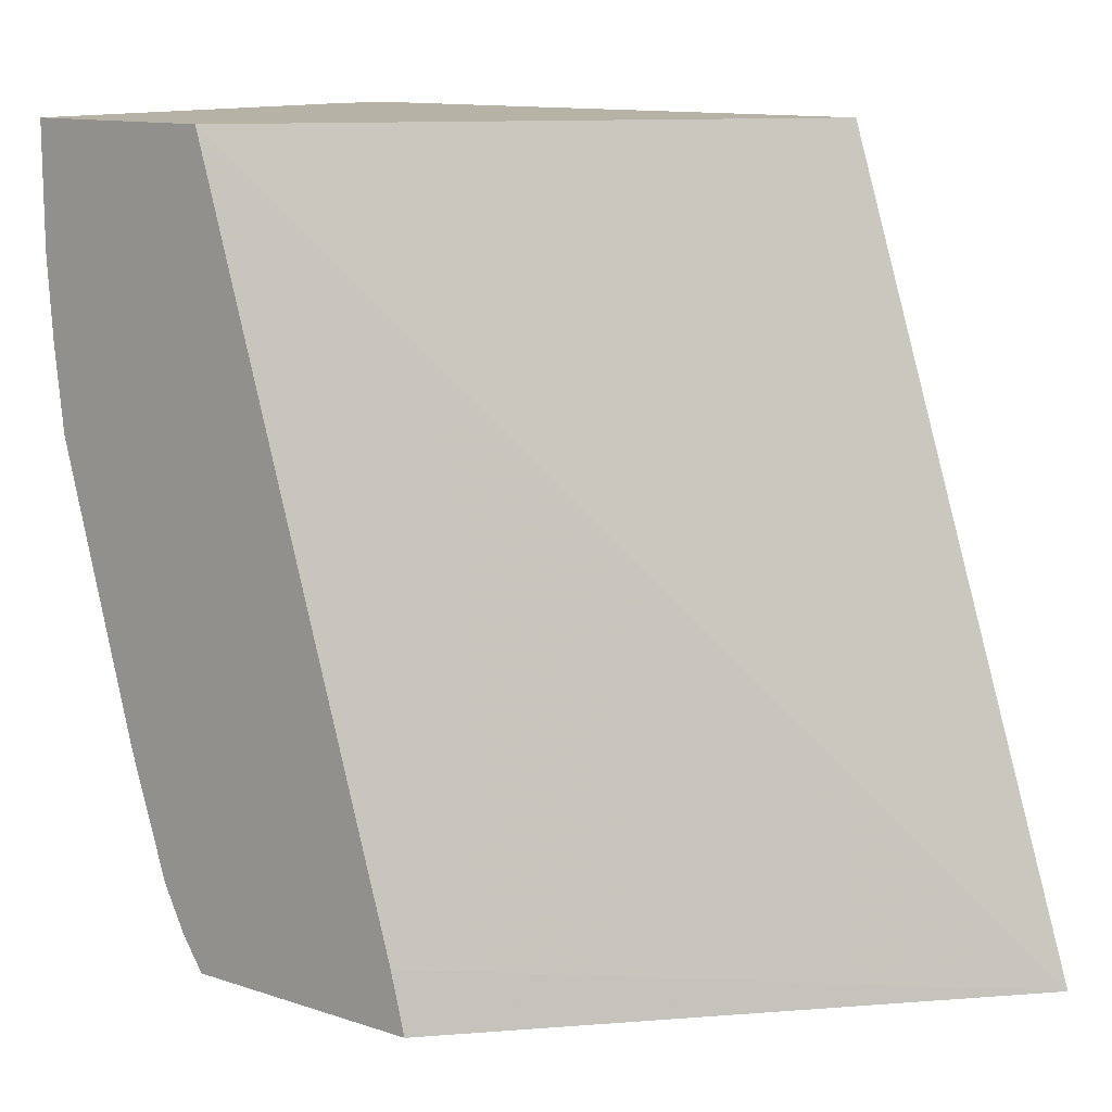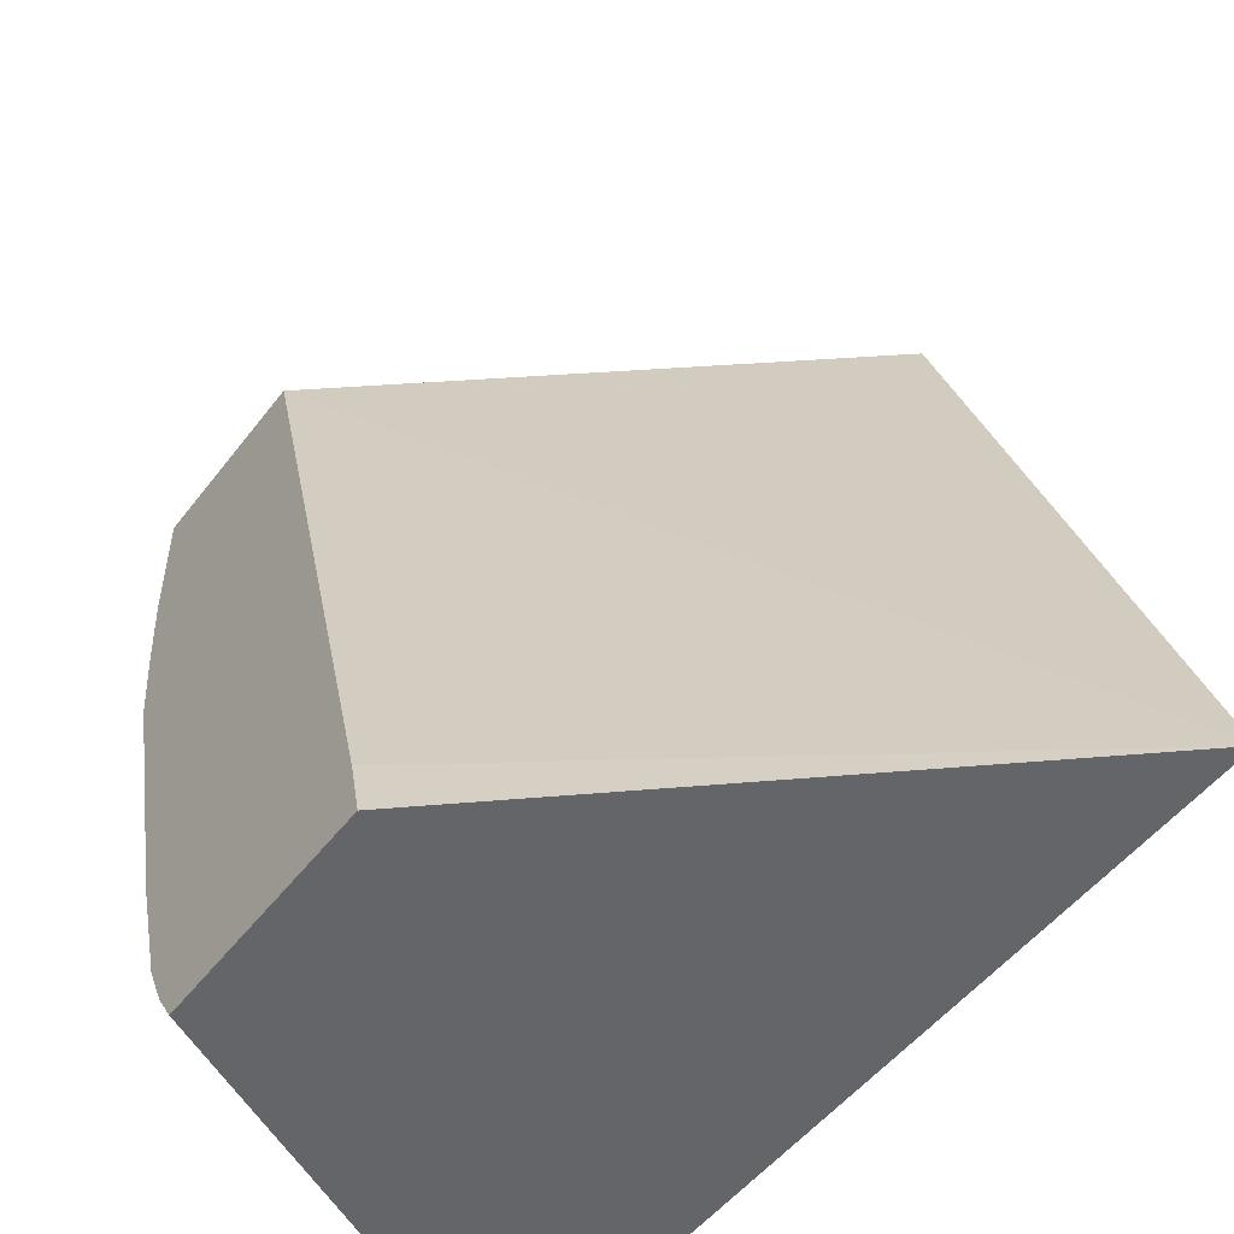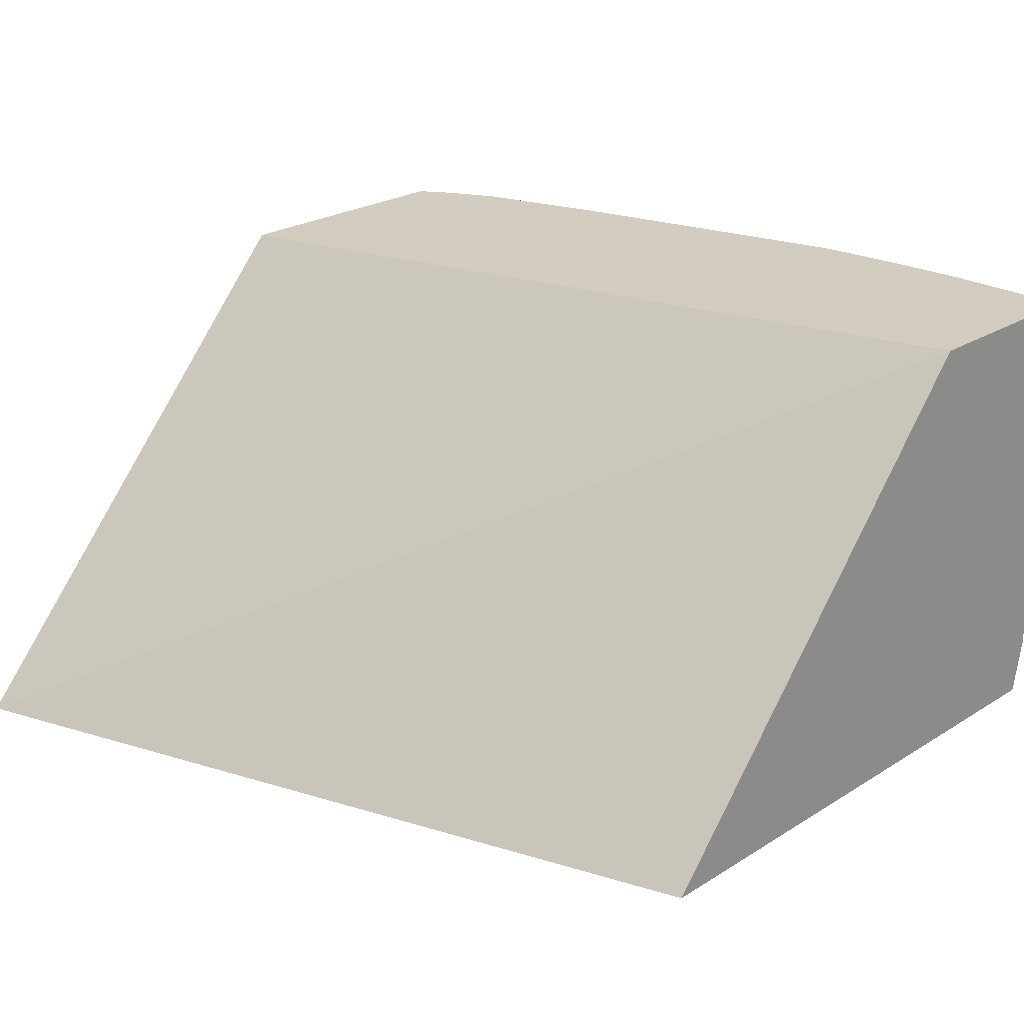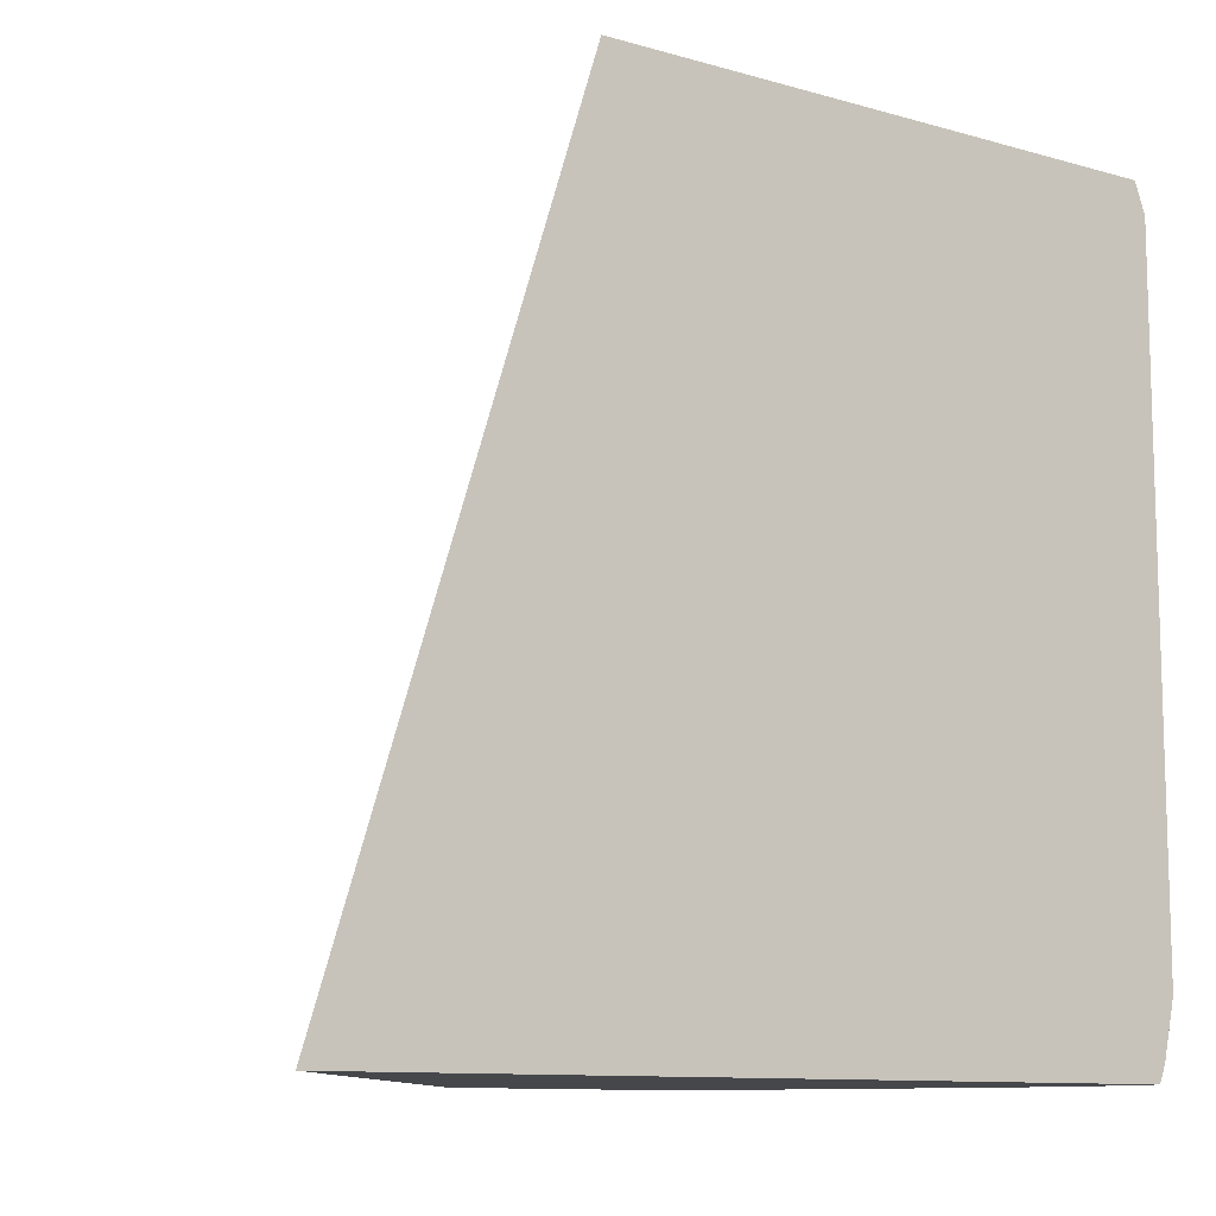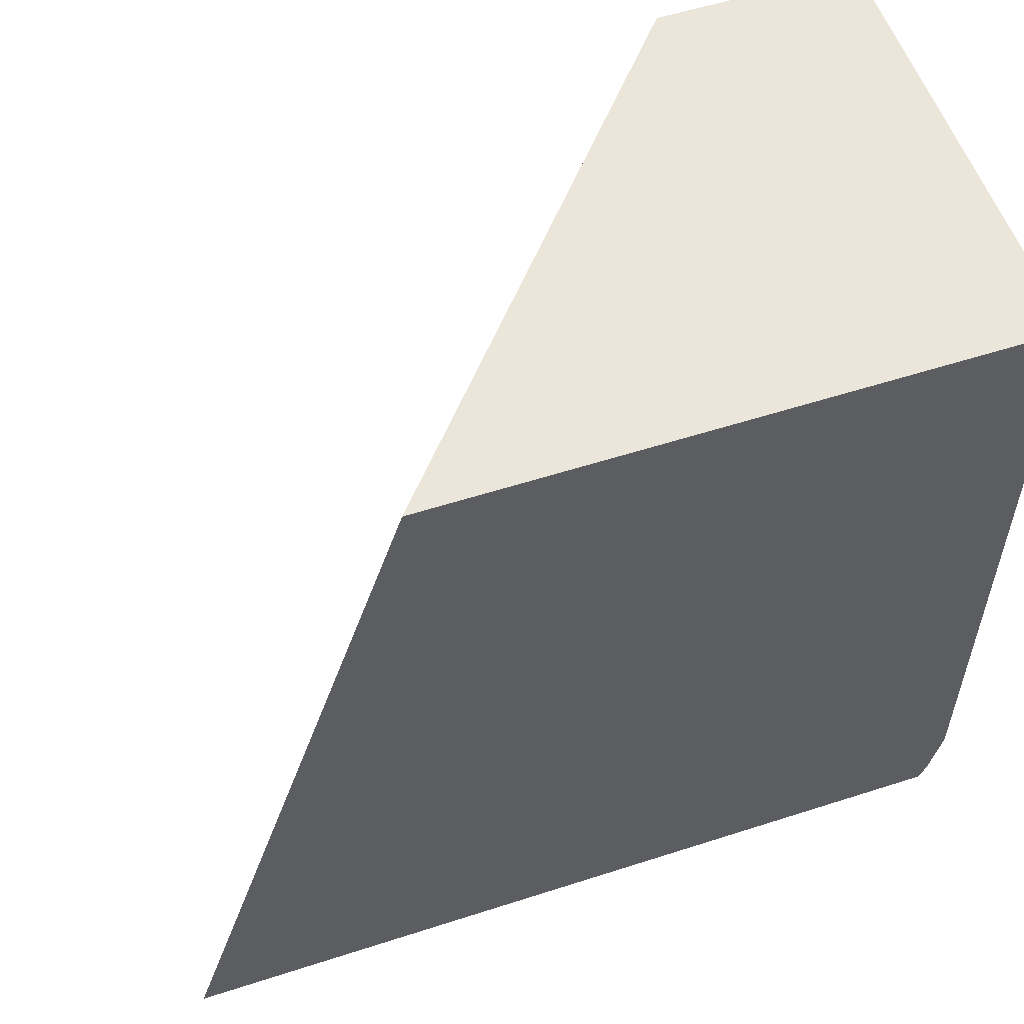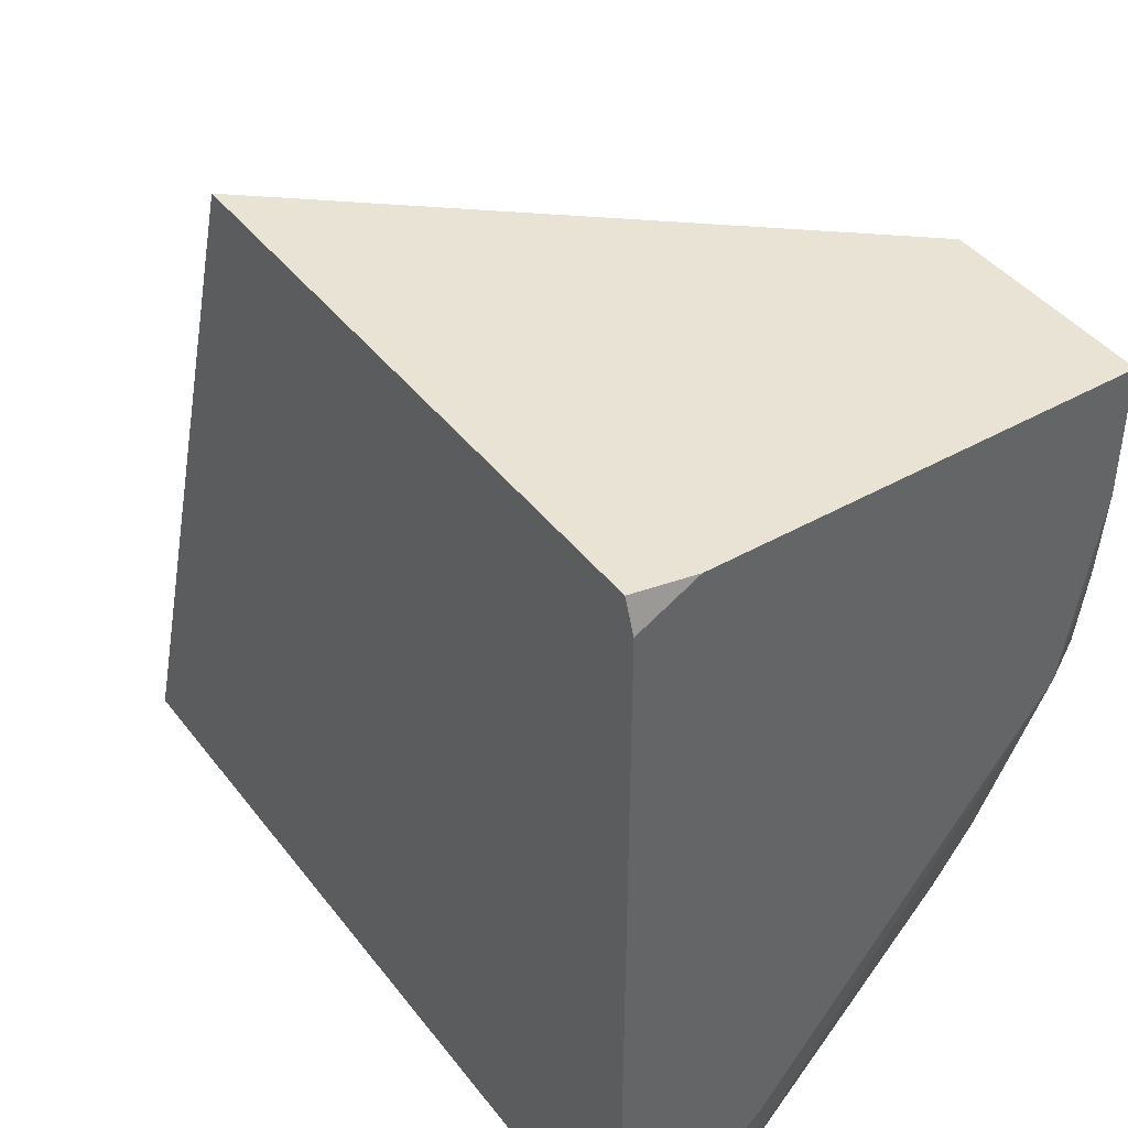
<metadata>
{"format":"obj","ext":"obj","renderer":"f3d","projection":"perspective","resolution":1024,"background":"white","views":[{"elev":12.2,"azim":-142.2,"up":"+Z"},{"elev":-51.5,"azim":-126.4,"up":"+Z"},{"elev":24.3,"azim":-45.7,"up":"+Y"},{"elev":-10.6,"azim":-35.6,"up":"+Z"},{"elev":55.9,"azim":-18.7,"up":"+Z"},{"elev":42.2,"azim":55.7,"up":"+Z"}]}
</metadata>
<code>
v 0.3648 -0.08343 -0.7781
v 0.3667 -0.08149 -0.7742
v 0.3639 -0.09402 -0.7742
v 0.3624 -0.09402 -0.7781
v 0.3597 -0.05723 -0.7781
v 0.3667 -0.09402 -0.7617
v 0.3633 -0.06451 -0.7708
v 0.3667 -0.06112 -0.7538
v 0.1818 -0.09402 -0.7781
v 0.3279 0.006766 -0.7781
v 0.3327 0.006766 -0.7708
v 0.3362 0.006766 -0.764
v 0.3379 0.006766 -0.7606
v 0.3463 0.006766 -0.7334
v 0.3667 -1.48e-06 -0.6723
v 0.3667 -0.09402 -0.6112
v 0.2368 -0.09402 -0.6045
v 0.3226 0.006766 -0.6045
v 0.2757 0.006766 -0.7647
v 0.2724 0.006766 -0.7781
v 0.3633 0.006766 -0.6689
v 0.3654 0.006766 -0.6506
v 0.3667 0.006766 -0.6316
v 0.3667 -0.08149 -0.6045
v 0.3653 -0.09402 -0.6074
v 0.3642 -0.09402 -0.6045
v 0.3667 0.006766 -0.6045
f 10 18 27
f 10 19 18
f 10 20 19
f 9 19 20
f 5 8 7
f 9 17 18
f 10 27 23
f 5 15 8
f 5 14 15
f 9 18 19
f 10 23 22
f 10 12 11
f 10 21 14
f 10 14 13
f 10 13 12
f 14 21 15
f 15 21 22
f 15 22 23
f 16 24 25
f 17 24 27
f 17 27 18
f 5 13 14
f 24 26 25
f 10 22 21
f 17 26 24
f 5 12 13
f 5 10 11
f 5 11 12
f 1 2 3
f 1 3 4
f 1 4 9
f 1 9 20
f 1 20 10
f 1 5 2
f 2 6 3
f 2 5 7
f 2 7 8
f 2 8 15
f 1 10 5
f 2 23 27
f 2 27 24
f 2 24 16
f 2 16 6
f 3 6 16
f 3 16 25
f 3 25 26
f 3 26 17
f 3 17 9
f 3 9 4
f 2 15 23

</code>
